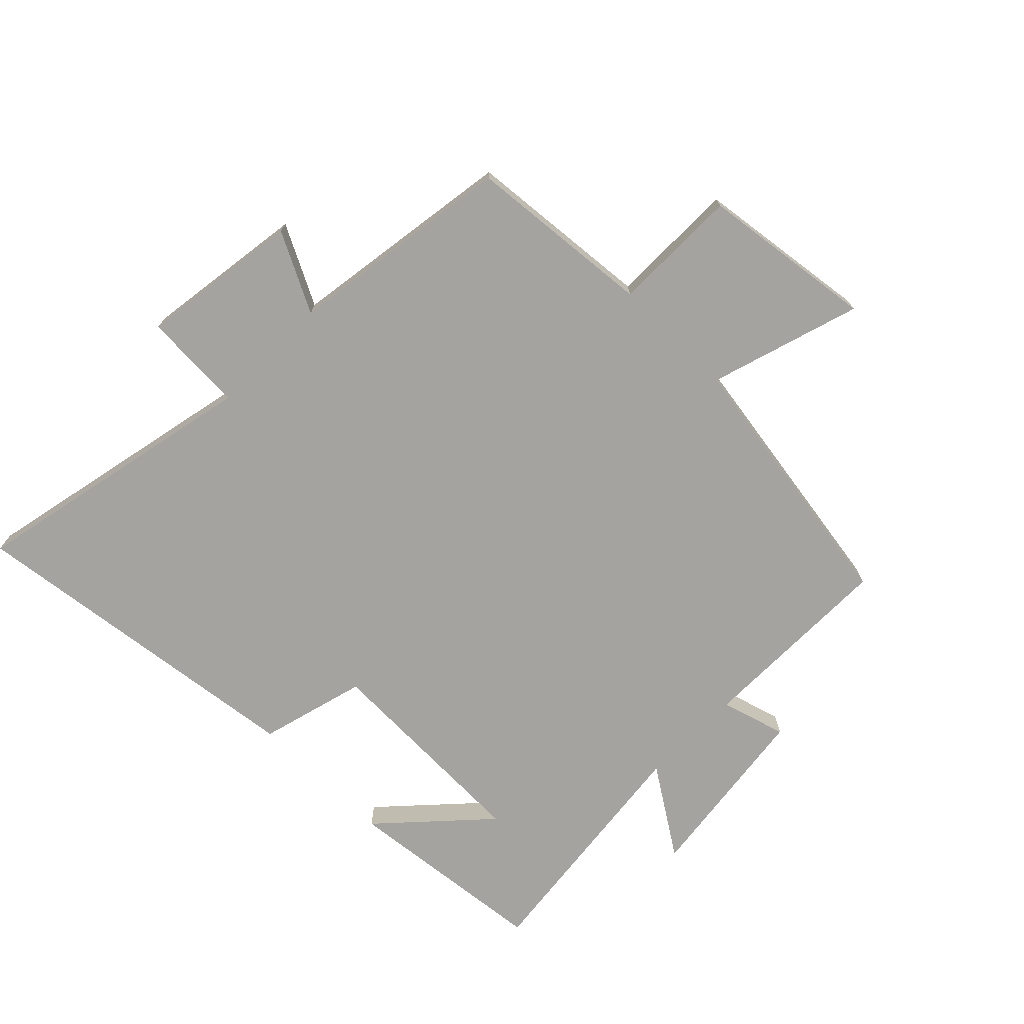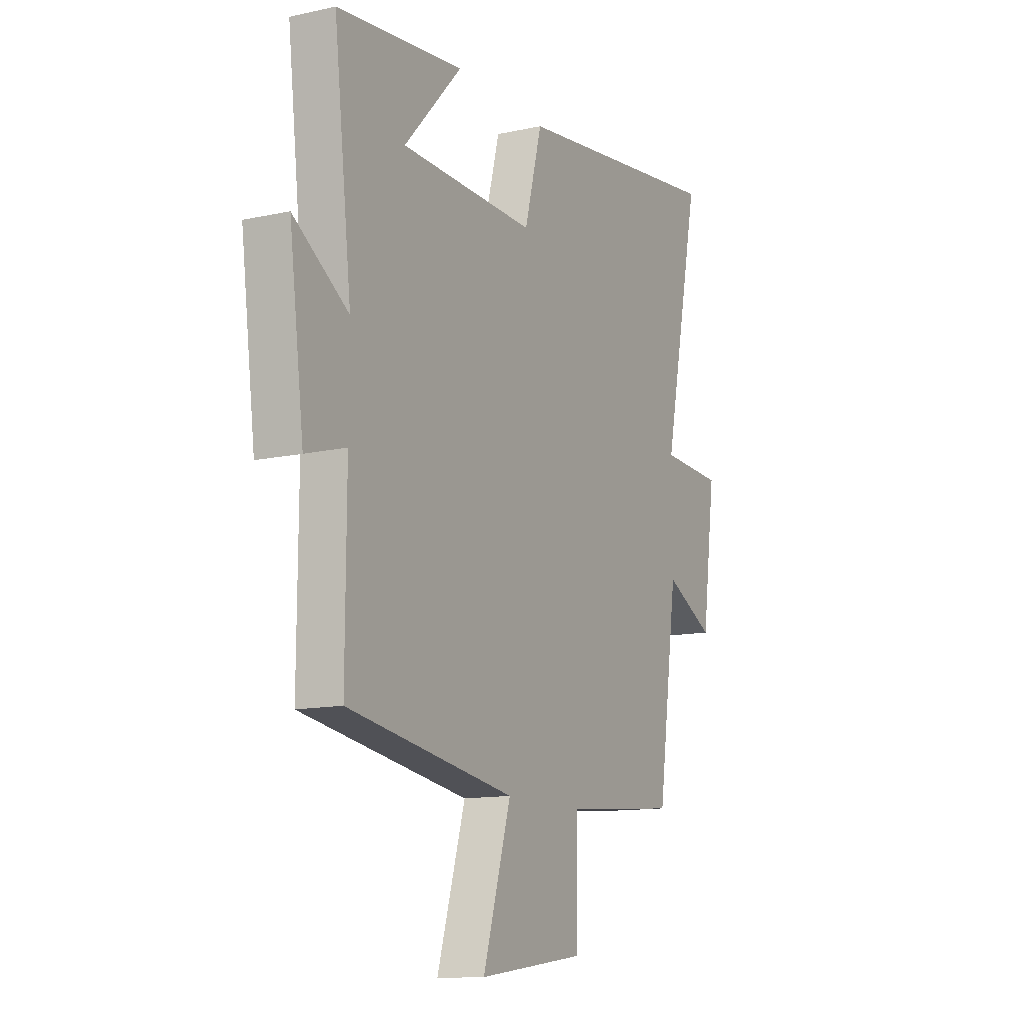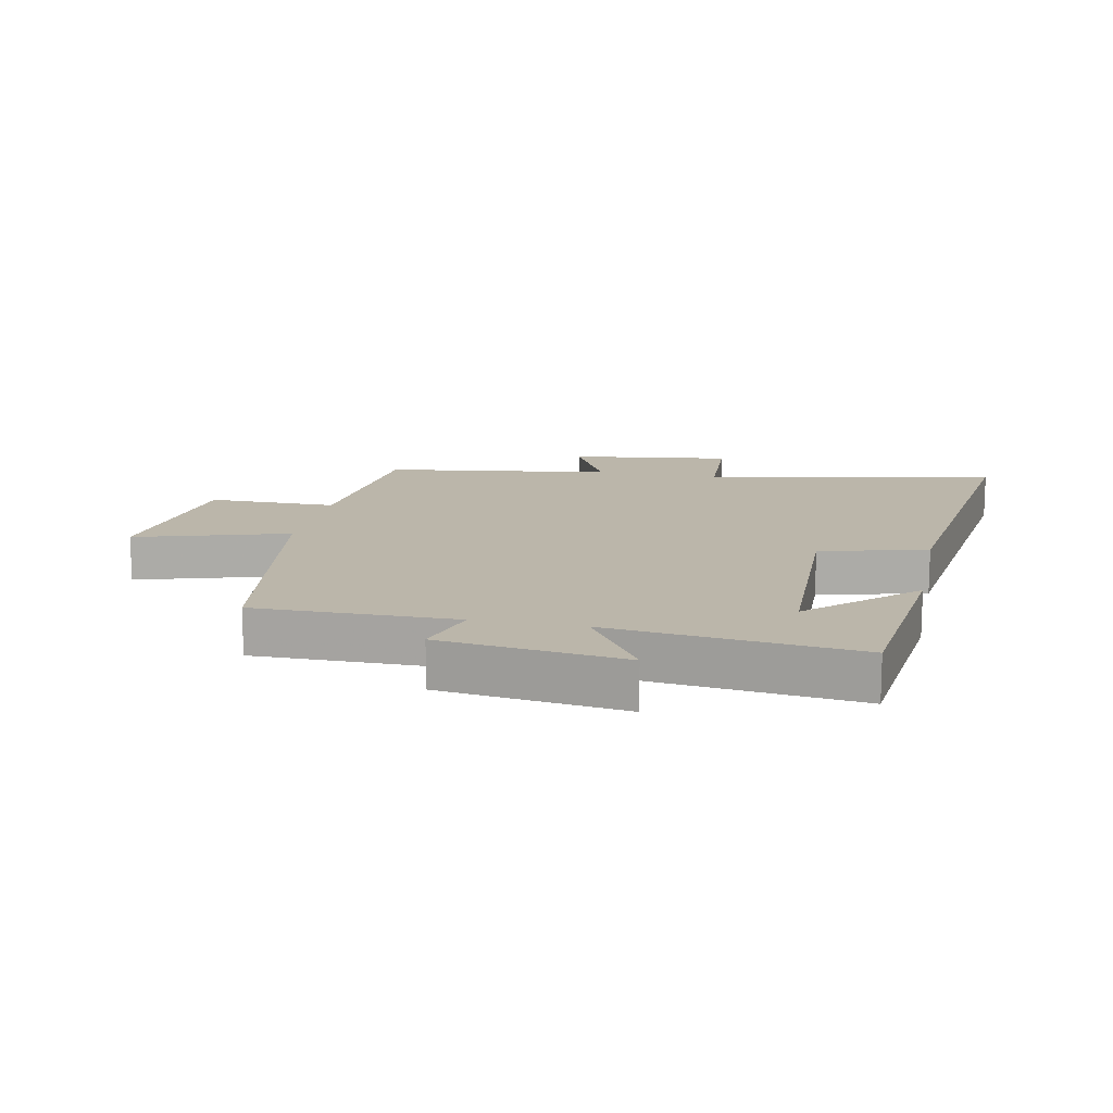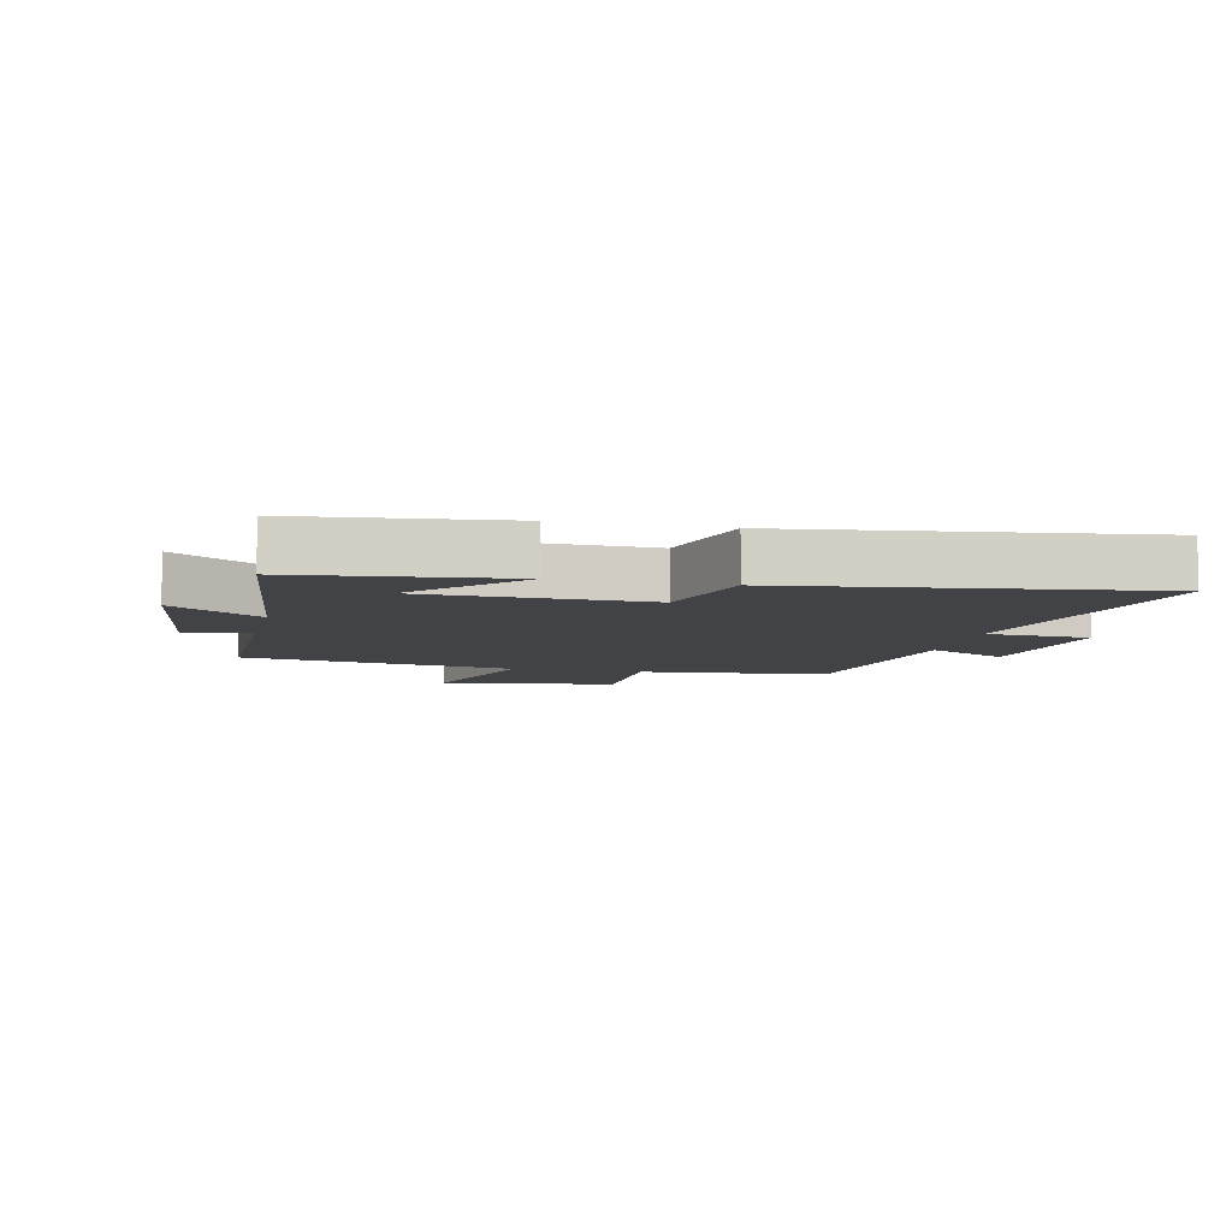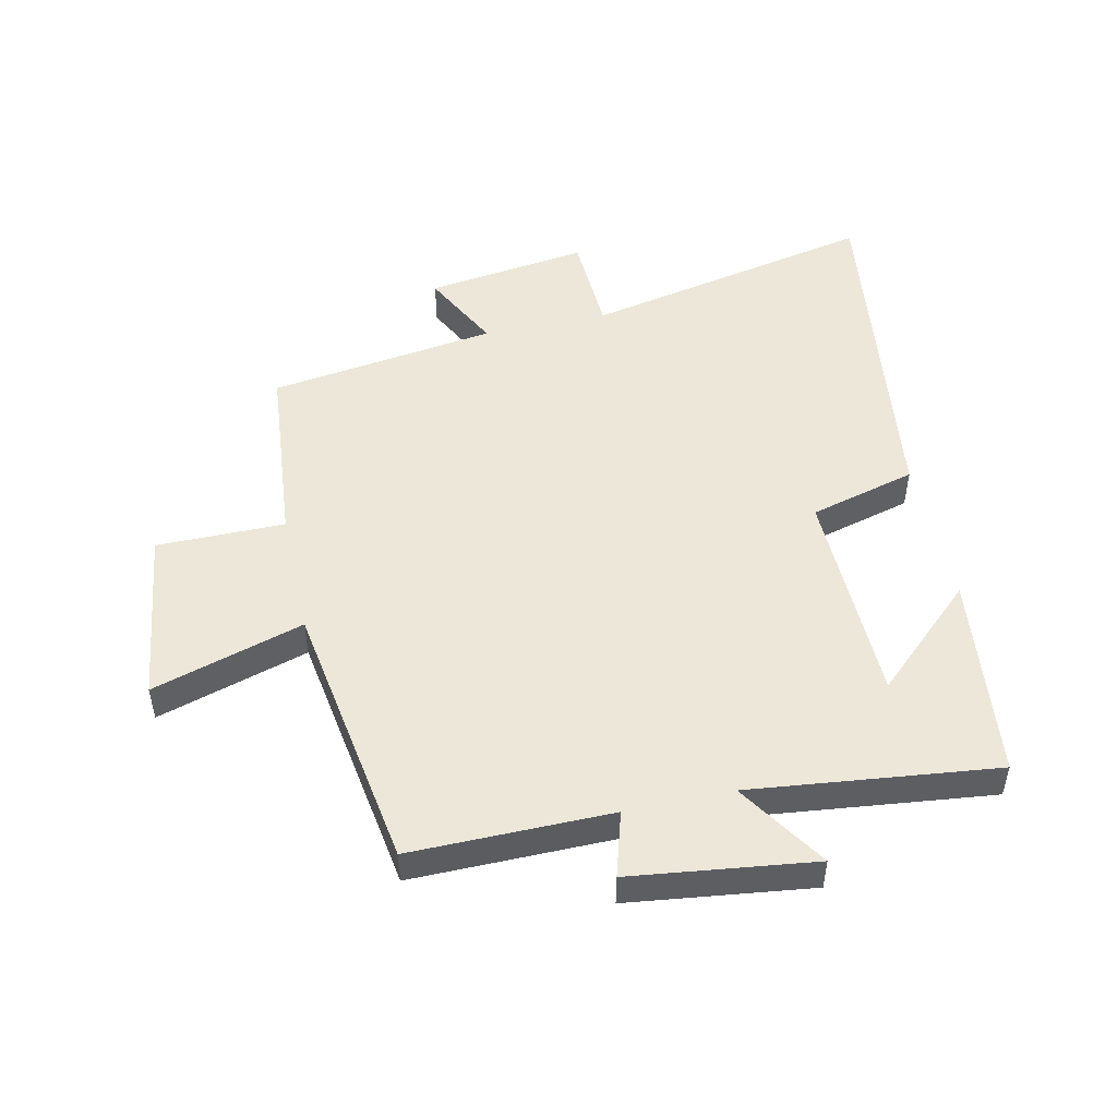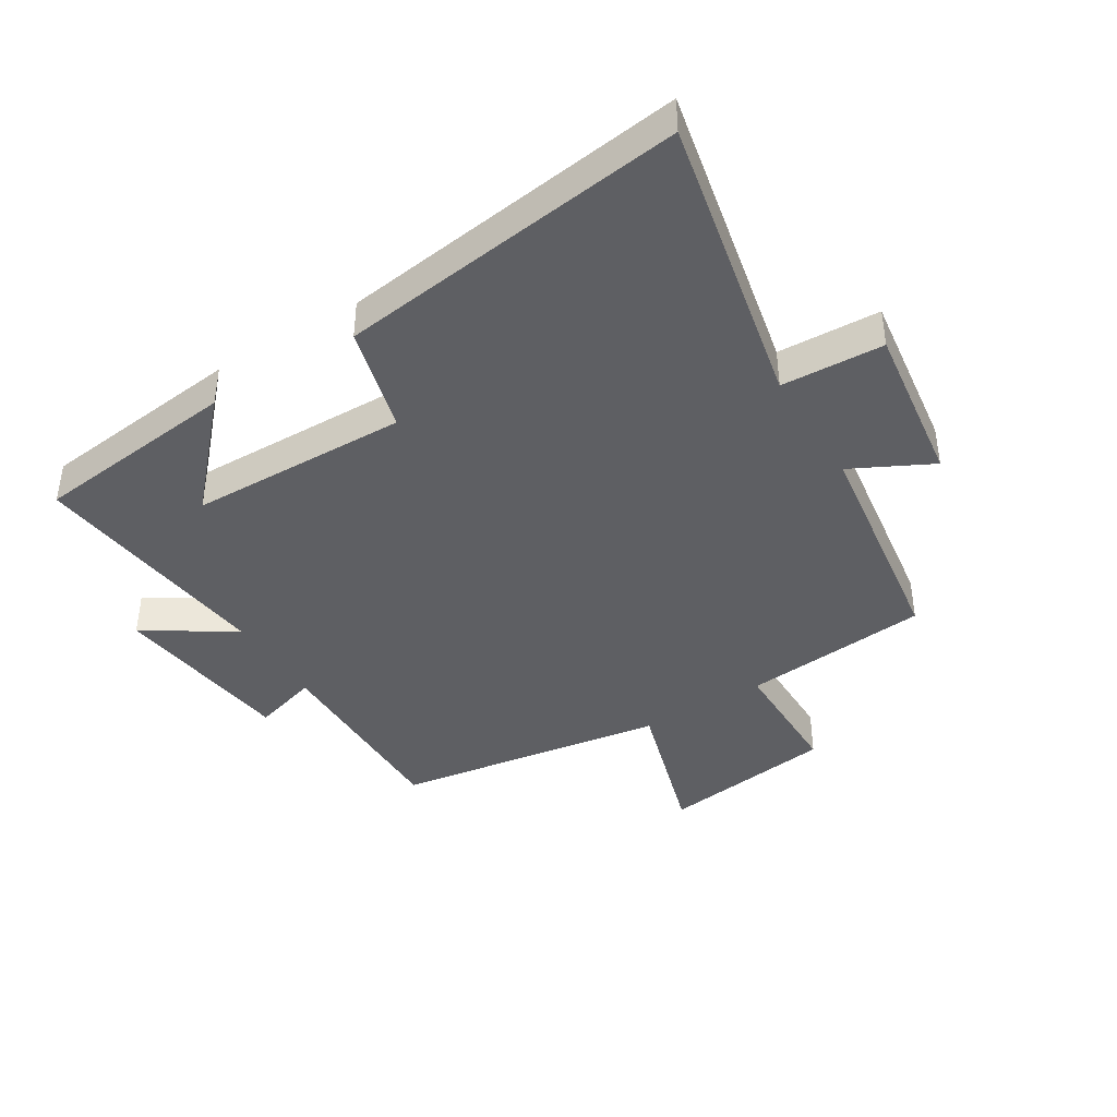
<metadata>
{"format":"obj","ext":"obj","renderer":"f3d","projection":"perspective","resolution":1024,"background":"white","views":[{"elev":-73.0,"azim":135.3,"up":"+Y"},{"elev":-12.4,"azim":-62.6,"up":"+Z"},{"elev":14.1,"azim":-78.4,"up":"+Y"},{"elev":-7.3,"azim":-12.7,"up":"+Y"},{"elev":49.9,"azim":-102.4,"up":"+Y"},{"elev":-41.5,"azim":31.7,"up":"+Y"}]}
</metadata>
<code>
v -0.502 0.07 -0.431
v -0.5 0.07 -0.107
v -0.605 0.07 -0.138
v -0.643 0.07 0.158
v -0.5 0.07 0.065
v -0.546 0.07 0.463
v -0.214 0.07 0.5
v -0.366 0.07 0.336
v -0.012 0.07 0.328
v 0.034 0.07 0.5
v 0.599 0.07 0.573
v 0.5 0.07 0.1
v 0.665 0.07 0.092
v 0.629 0.07 -0.17
v 0.5 0.07 -0.104
v 0.447 0.07 -0.472
v 0.145 0.07 -0.5
v 0.145 0.07 -0.707
v -0.137 0.07 -0.745
v -0.063 0.07 -0.5
v -0.502 0 -0.431
v -0.5 0 -0.107
v -0.605 0 -0.138
v -0.643 0 0.158
v -0.5 0 0.065
v -0.546 0 0.463
v -0.214 0 0.5
v -0.366 0 0.336
v -0.012 0 0.328
v 0.034 0 0.5
v 0.599 0 0.573
v 0.5 0 0.1
v 0.665 0 0.092
v 0.629 0 -0.17
v 0.5 0 -0.104
v 0.447 0 -0.472
v 0.145 0 -0.5
v 0.145 0 -0.707
v -0.137 0 -0.745
v -0.063 0 -0.5
f 17 18 19 20
f 15 16 17 20
f 15 20 1 2
f 12 13 14 15
f 12 15 2
f 9 10 11 12
f 8 9 12 2
f 6 7 8
f 5 6 8
f 5 8 2
f 2 3 4 5
f 40 39 38 37
f 40 37 36 35
f 22 21 40 35
f 35 34 33 32
f 22 35 32
f 32 31 30 29
f 22 32 29 28
f 28 27 26
f 28 26 25
f 22 28 25
f 25 24 23 22
f 1 21 22 2
f 2 22 23 3
f 3 23 24 4
f 4 24 25 5
f 5 25 26 6
f 6 26 27 7
f 7 27 28 8
f 8 28 29 9
f 9 29 30 10
f 10 30 31 11
f 11 31 32 12
f 12 32 33 13
f 13 33 34 14
f 14 34 35 15
f 15 35 36 16
f 16 36 37 17
f 17 37 38 18
f 18 38 39 19
f 19 39 40 20
f 20 40 21 1

</code>
